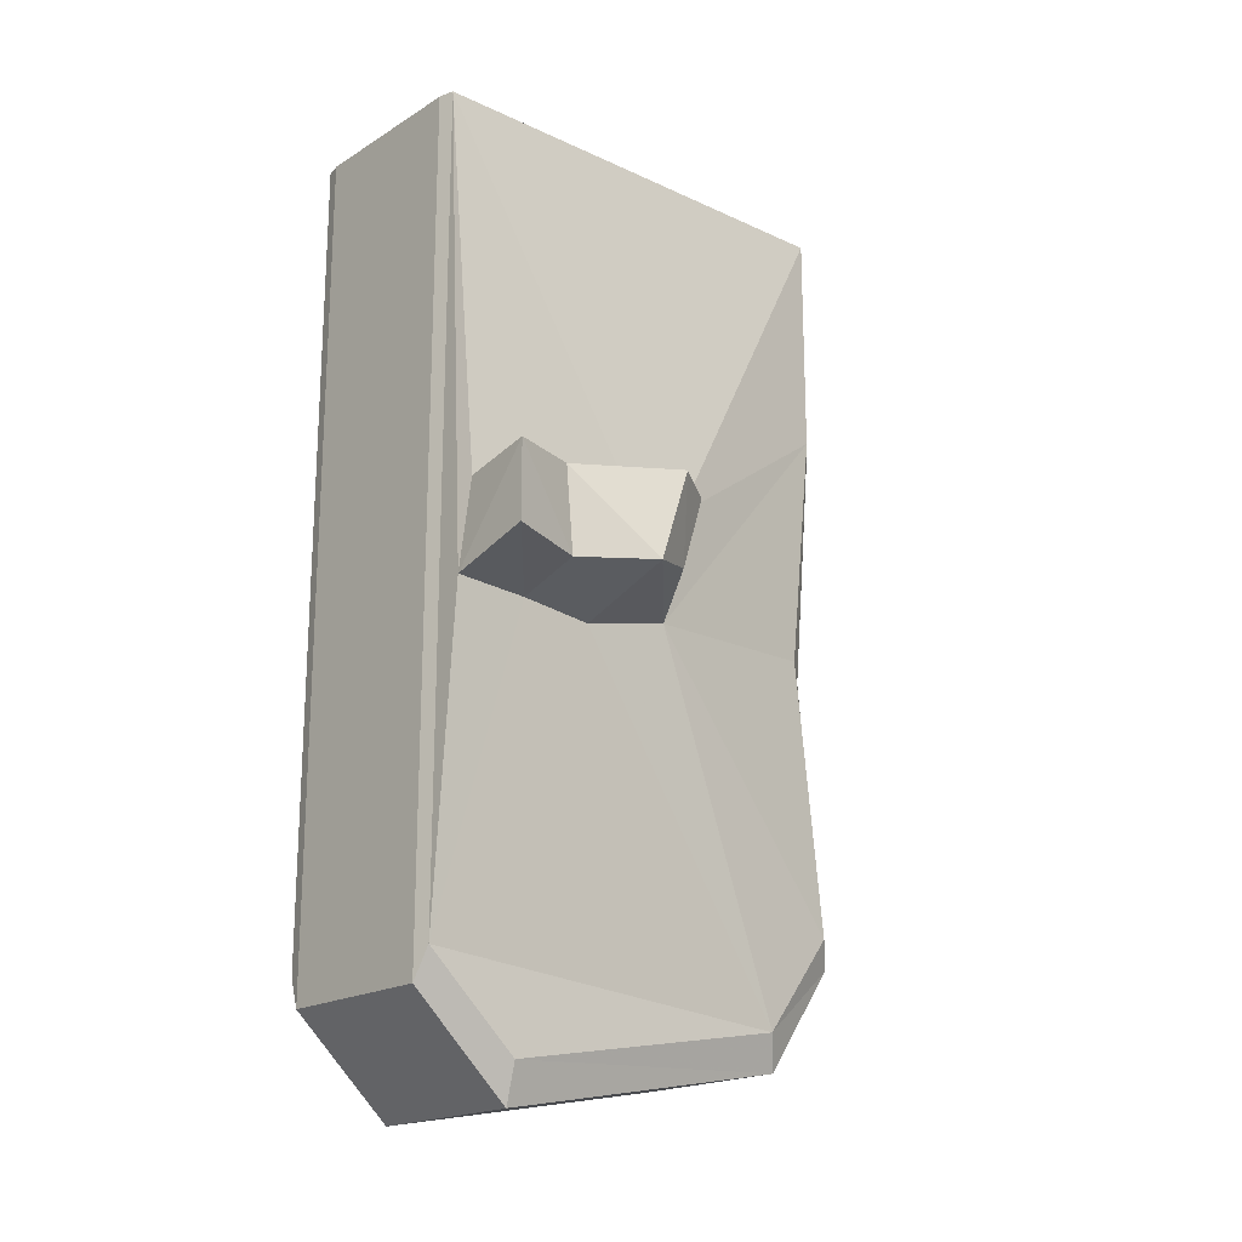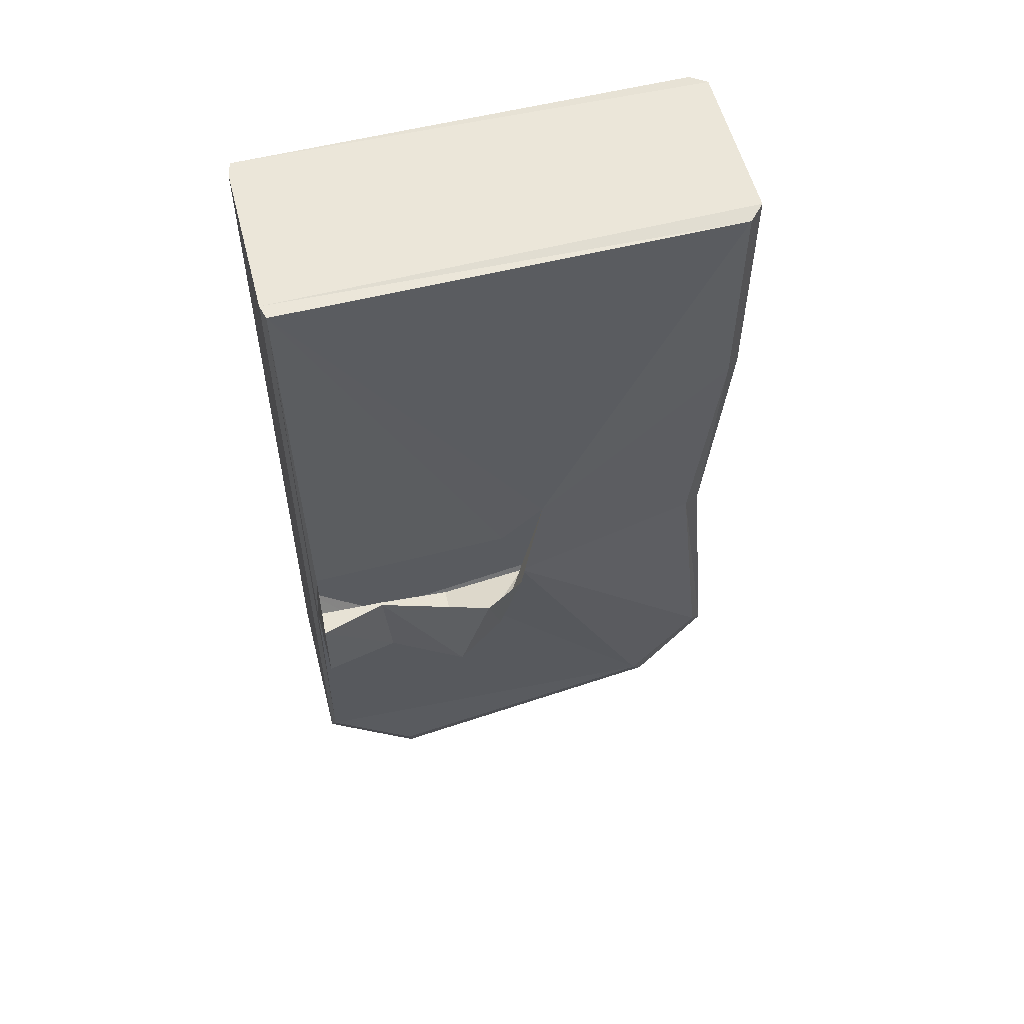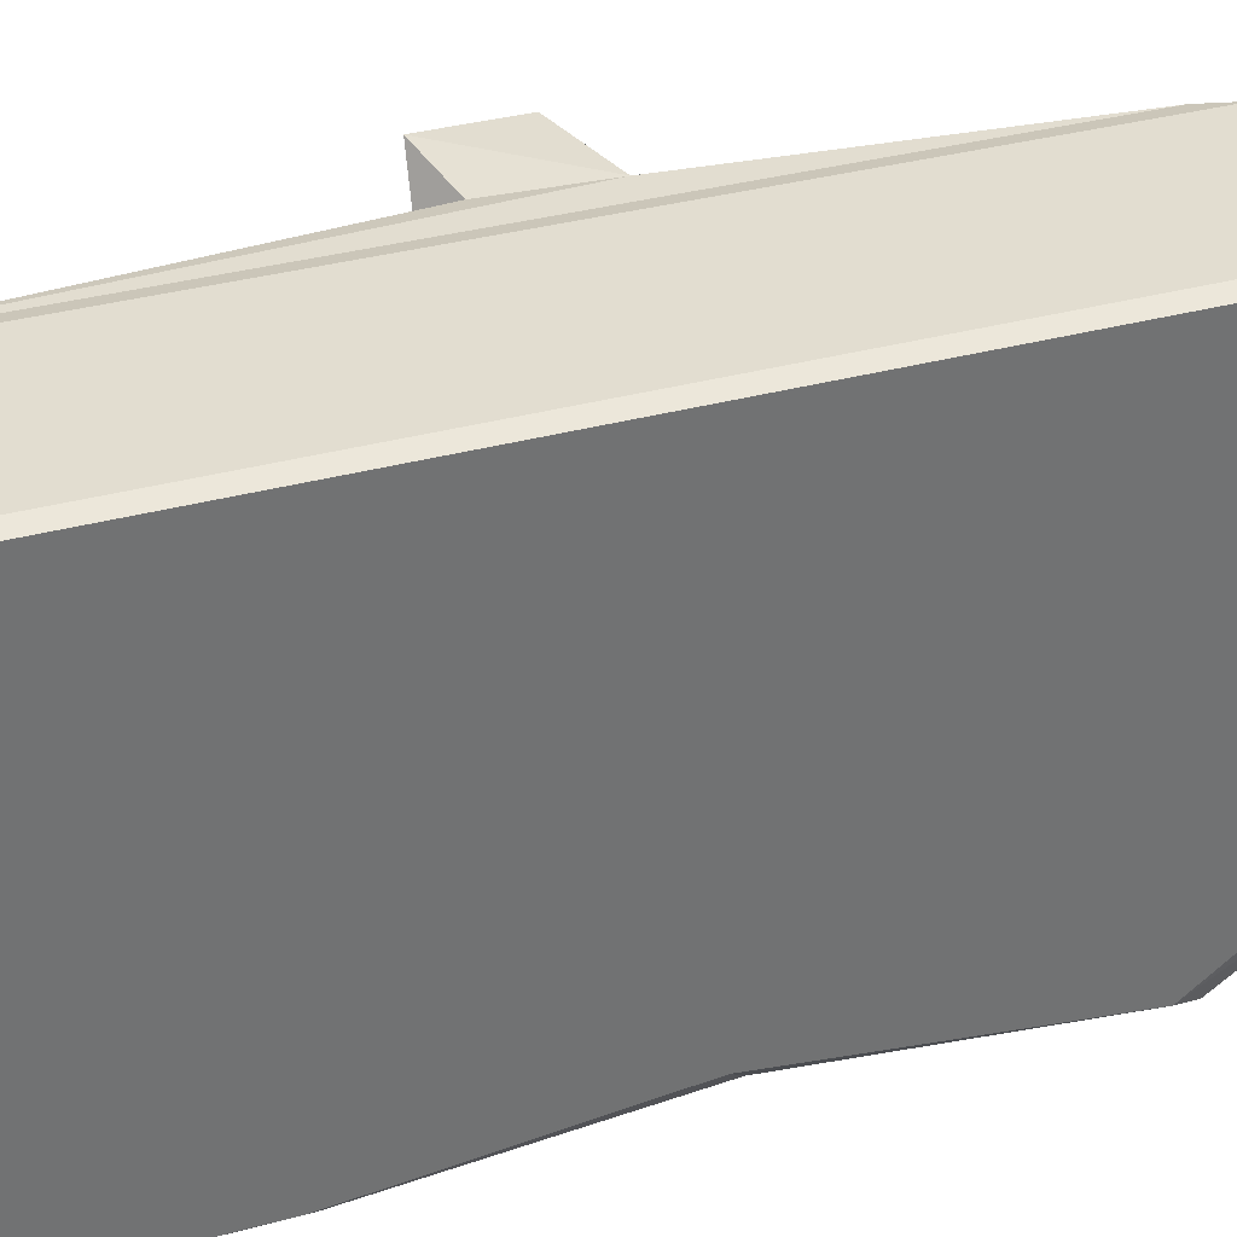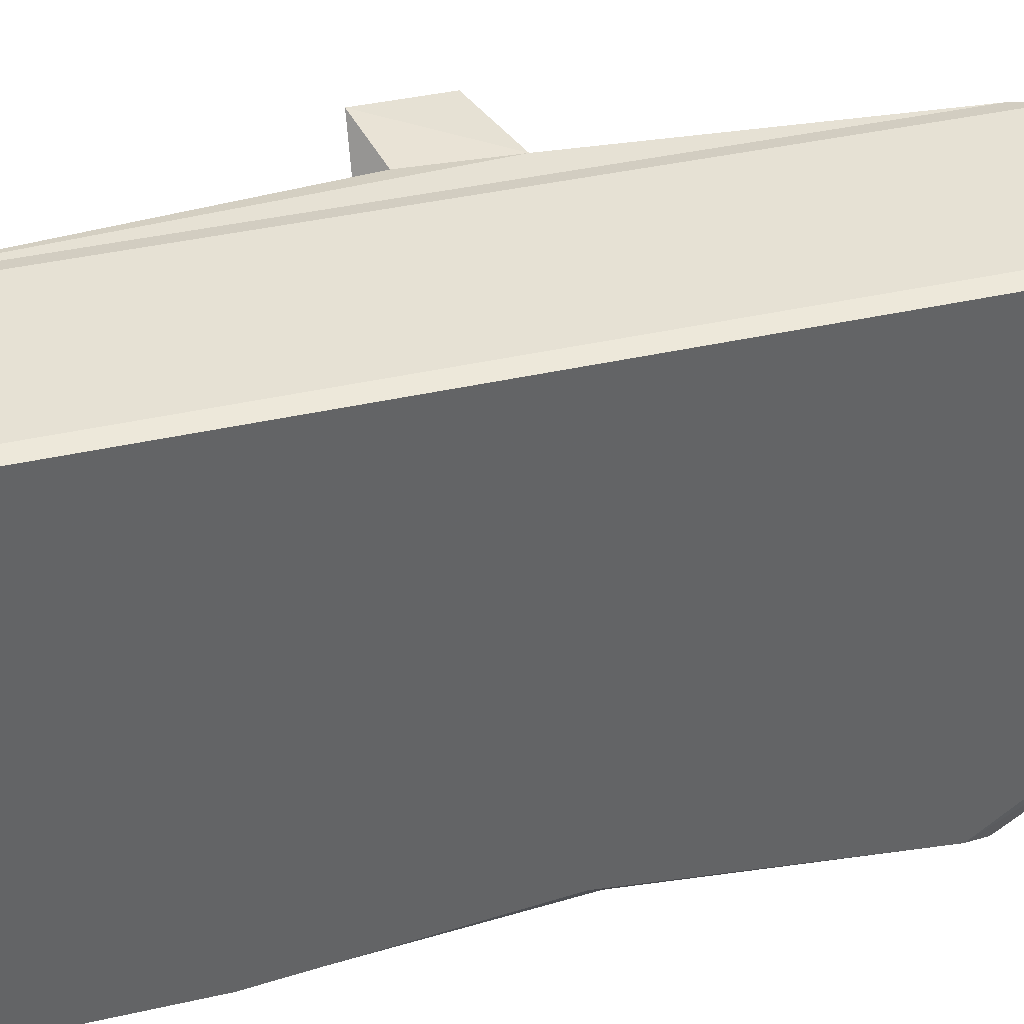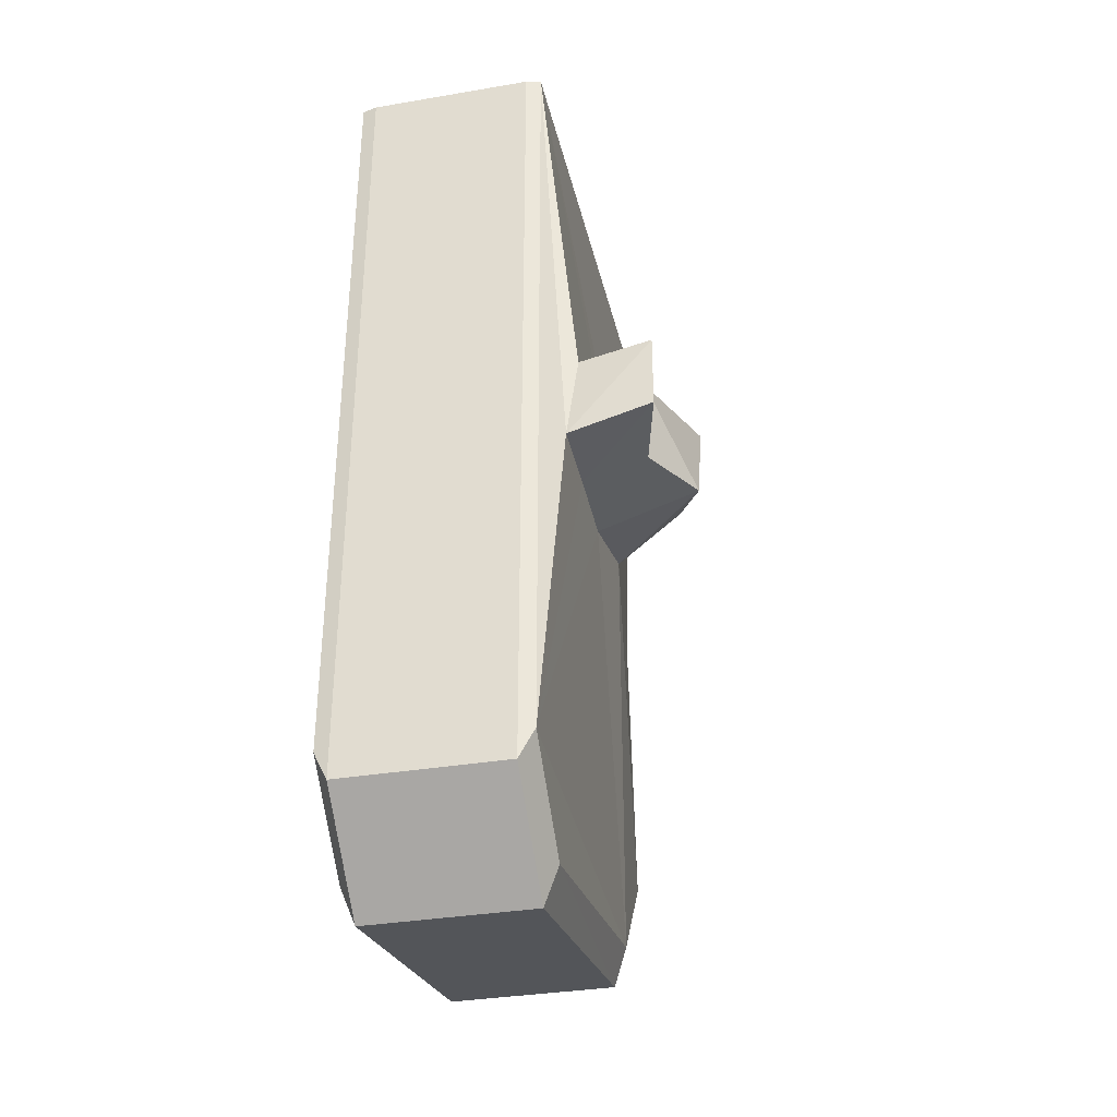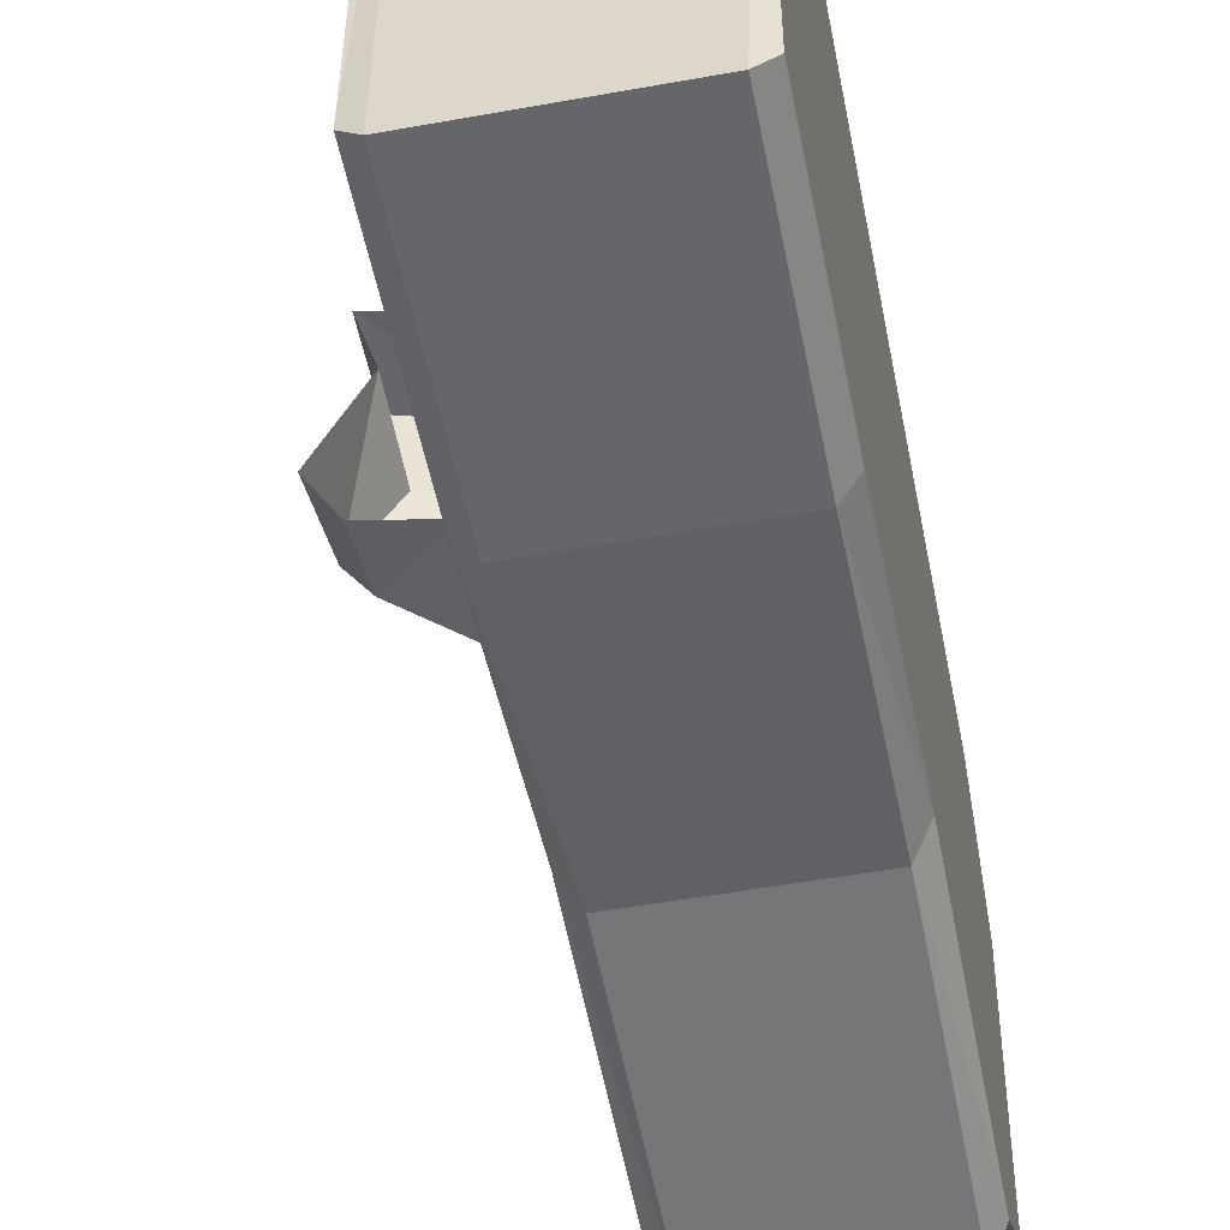
<metadata>
{"format":"obj","ext":"obj","renderer":"f3d","projection":"perspective","resolution":1024,"background":"white","views":[{"elev":-19.3,"azim":48.5,"up":"+Y"},{"elev":56.4,"azim":75.7,"up":"+Y"},{"elev":35.4,"azim":-109.7,"up":"+Z"},{"elev":39.3,"azim":-105.9,"up":"+Z"},{"elev":-34.8,"azim":12.7,"up":"+Y"},{"elev":-51.7,"azim":-168.9,"up":"+Z"}]}
</metadata>
<code>
o wall/6874/straight
v 12 -103 45
v 12 -125 43
v 22 -124 25
v 22 -100 17
v 15 -121 12
v 15 -102 6
v -4 -97 -5
v -4 -127 1
v -12 -60 -59
v -12 -1 -59
v -12 -2 62
v -3 -106 7
v -2 -106 61
v -5 -129 62
v 17 -103 62
v 17 -123 62
v -5 -130 43
v -12 -211 62
v -5 -132 24
v -60 -2 63
v -60 0 -63
v -16 0 -63
v -16 -2 63
v -60 -219 63
v -16 -219 63
v -60 -243 37
v -16 -243 37
v -12 -233 38
v -12 -219 -41
v -12 -194 -60
v -12 -123 -52
v -16 -127 -57
v -16 -62 -63
v -60 -62 -63
v -64 -60 -59
v -64 -1 -59
v -64 -2 62
v -64 -123 -52
v -64 -194 -60
v -64 -219 -41
v -64 -211 62
v -60 -228 -45
v -16 -228 -45
v -60 -201 -64
v -16 -201 -64
v -60 -127 -57
v -64 -233 38
f 1 2 3
f 1 3 4
f 4 3 5
f 4 5 6
f 6 5 7
f 7 5 8
f 7 8 9
f 7 9 10
f 7 10 11
f 7 11 12
f 12 11 13
f 13 11 14
f 13 14 15
f 15 14 16
f 15 16 2
f 15 2 1
f 17 2 16
f 17 16 14
f 17 14 18
f 17 18 19
f 17 19 2
f 2 19 3
f 3 19 8
f 3 8 5
f 20 21 22
f 20 22 23
f 23 22 10
f 23 10 11
f 20 24 25
f 20 25 23
f 23 25 18
f 23 18 11
f 11 18 14
f 24 26 27
f 24 27 25
f 25 27 28
f 25 28 18
f 18 28 29
f 18 29 19
f 19 29 8
f 8 29 30
f 8 30 31
f 8 31 9
f 9 31 32
f 9 32 33
f 9 33 10
f 10 33 22
f 22 33 34
f 22 34 21
f 21 34 35
f 21 35 36
f 36 35 37
f 37 35 38
f 37 38 39
f 37 39 40
f 37 40 41
f 37 41 24
f 37 24 20
f 42 43 27
f 42 27 26
f 42 26 40
f 42 40 39
f 42 39 44
f 42 44 43
f 43 44 45
f 43 45 29
f 43 29 28
f 43 28 27
f 44 46 32
f 44 32 45
f 45 32 31
f 45 31 30
f 45 30 29
f 46 34 33
f 46 33 32
f 21 20 37
f 21 37 36
f 26 24 41
f 26 41 47
f 26 47 40
f 40 47 41
f 46 44 39
f 46 39 38
f 46 38 34
f 34 38 35

</code>
